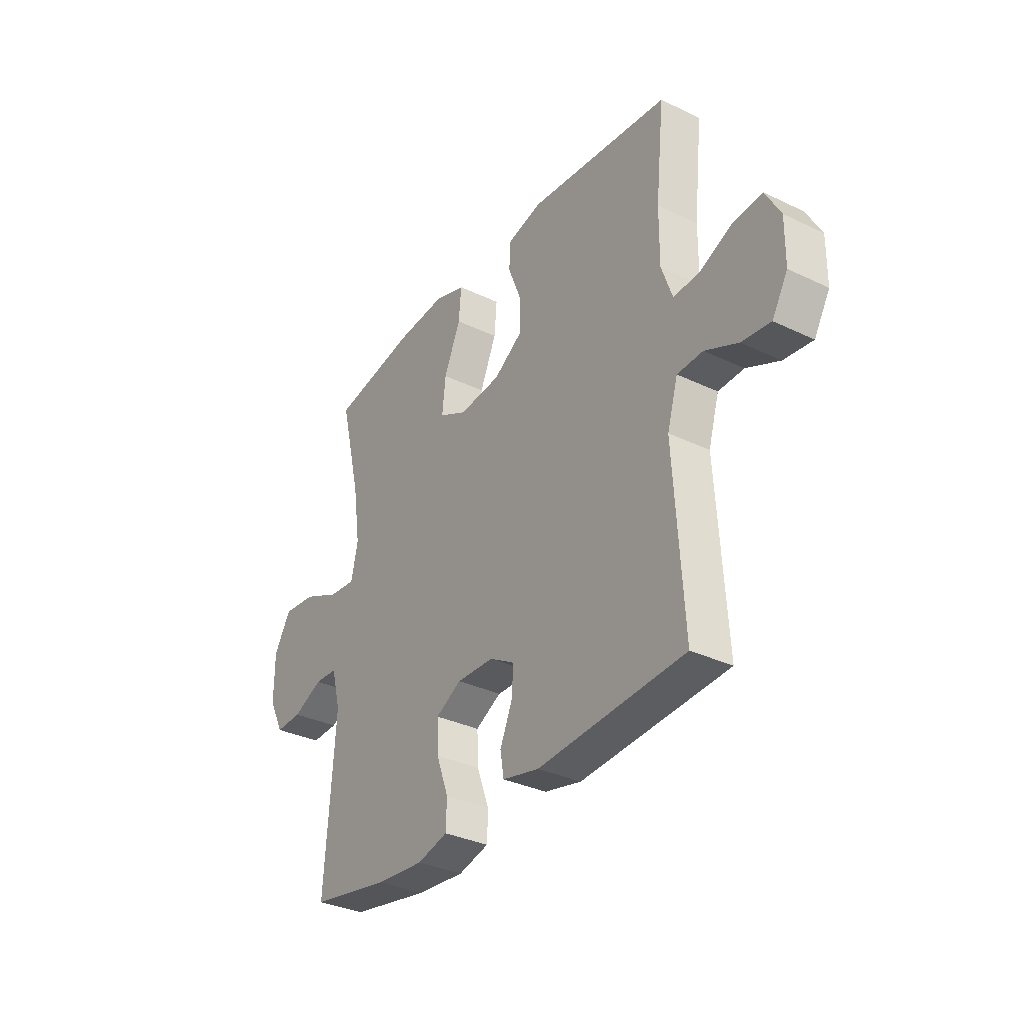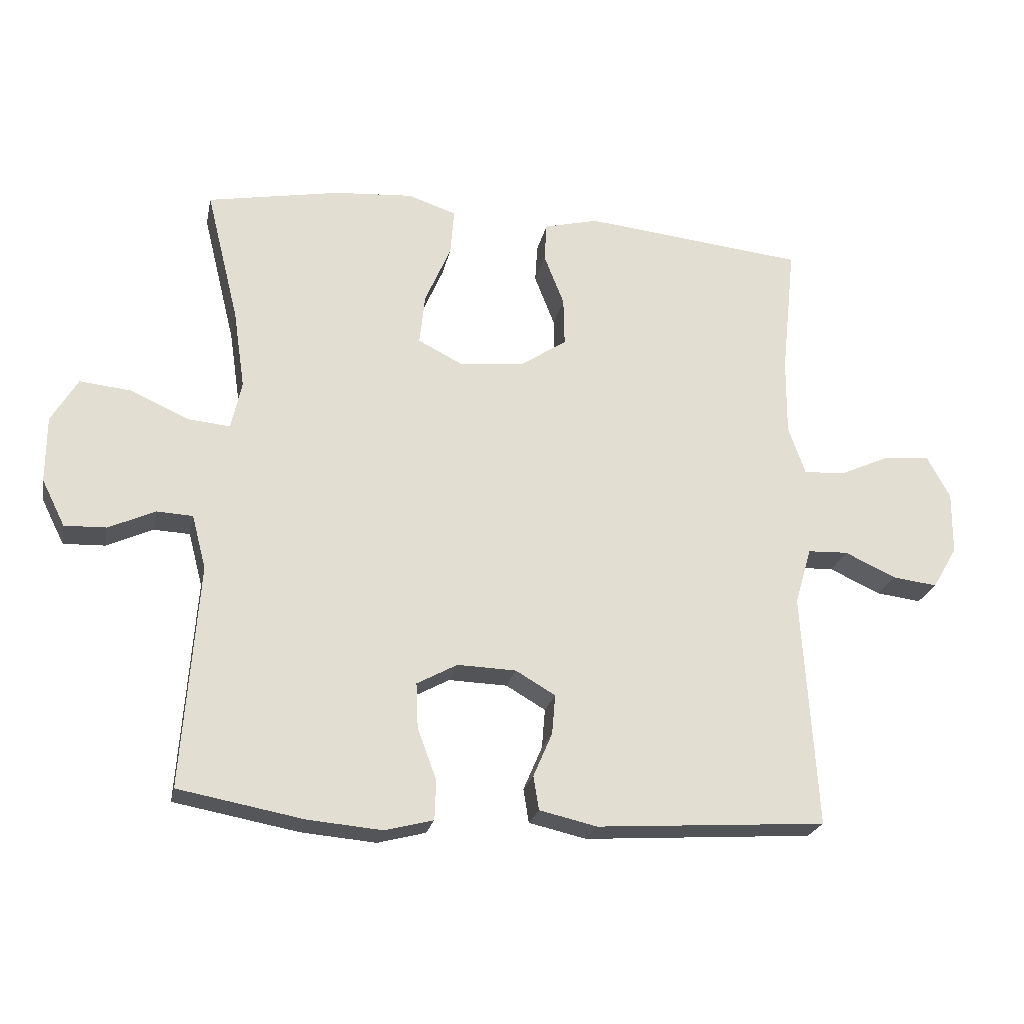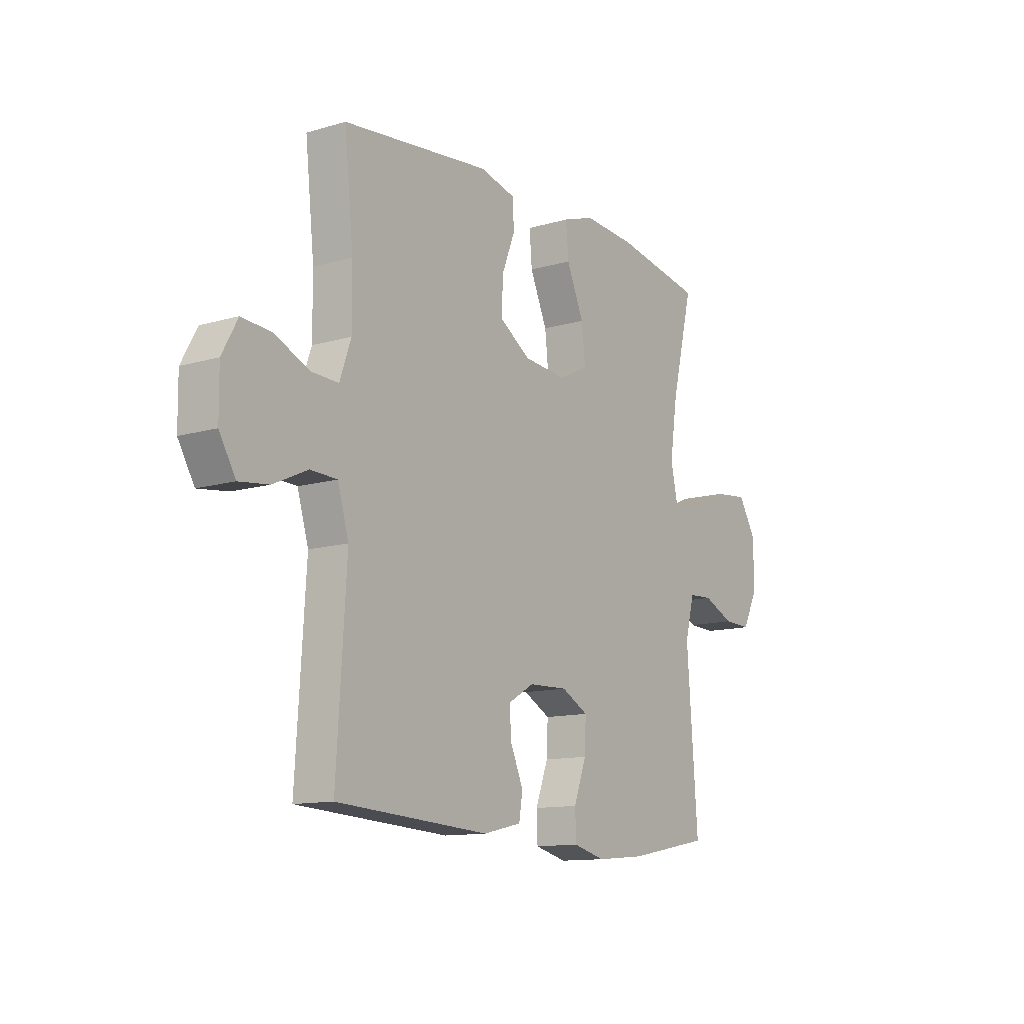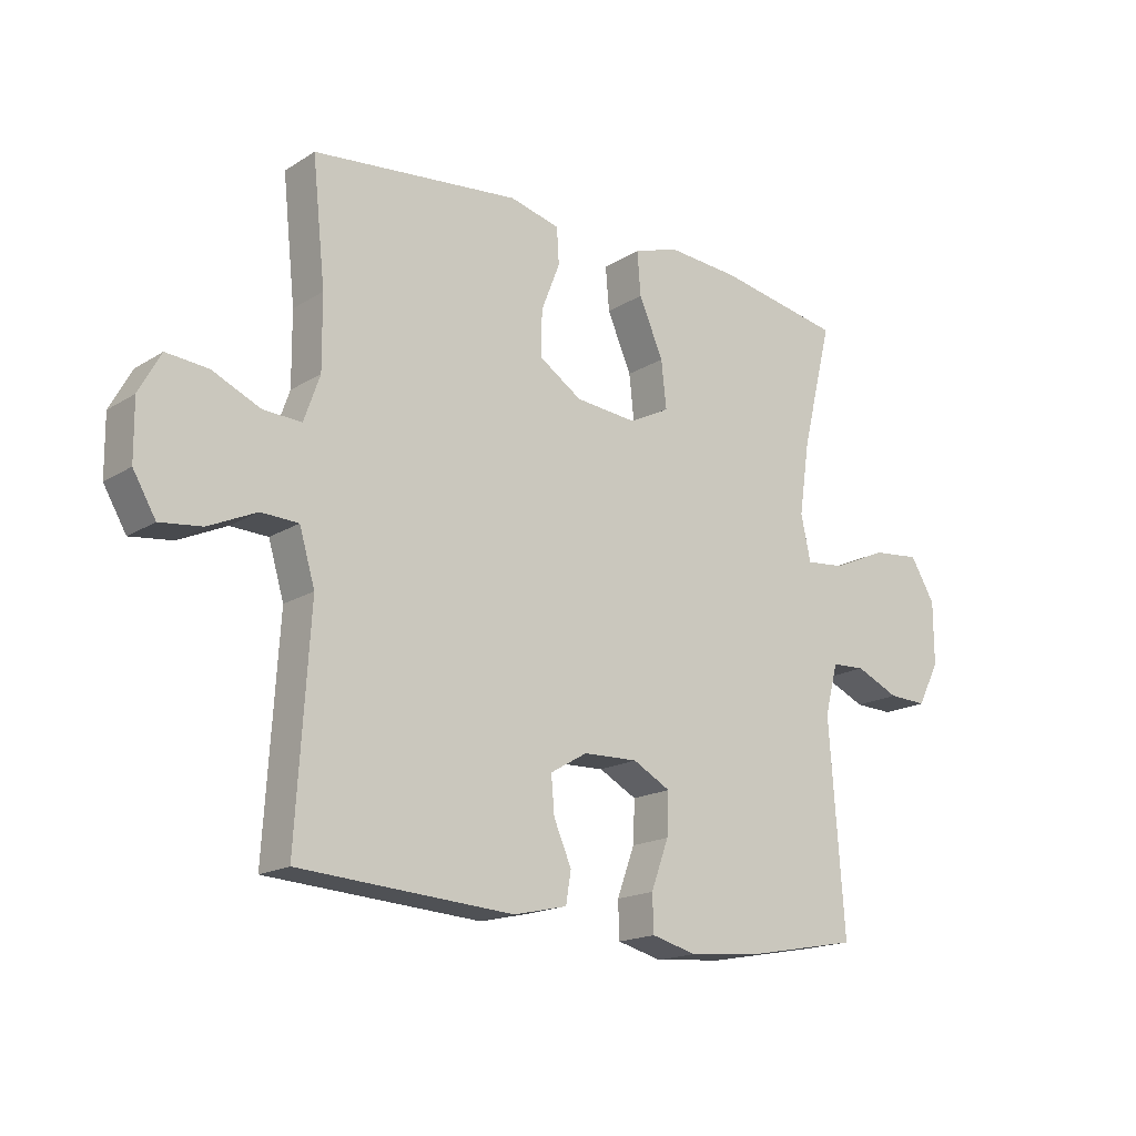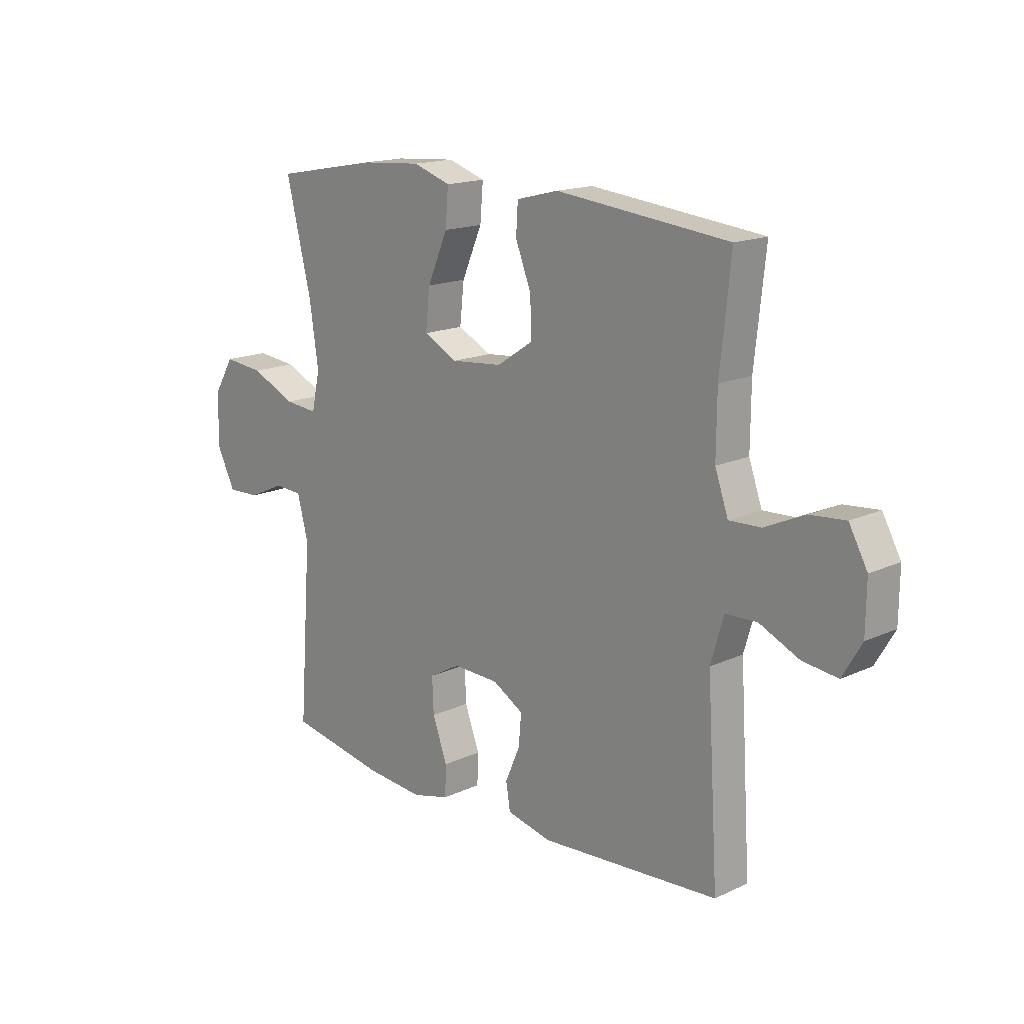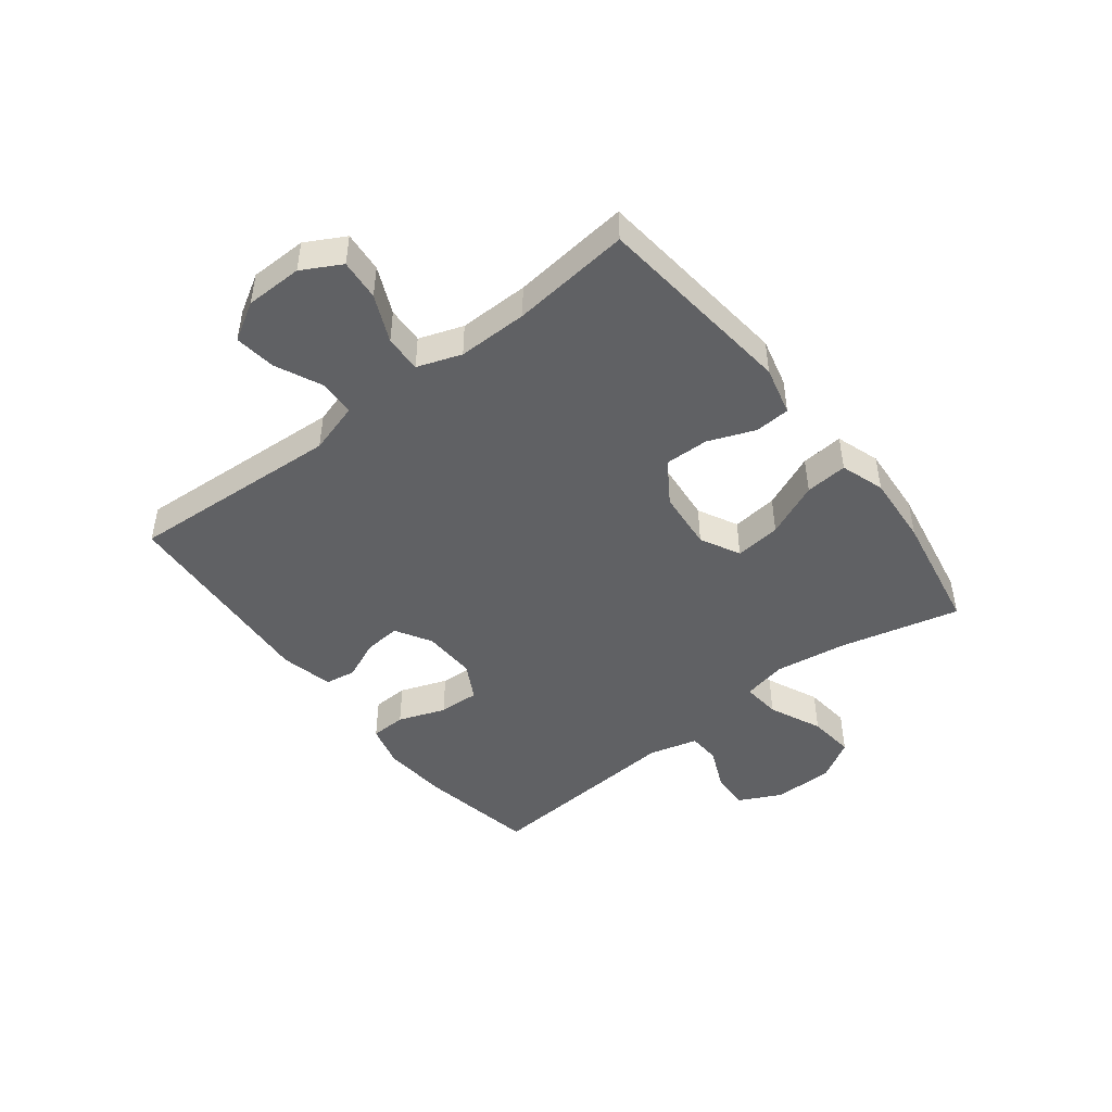
<metadata>
{"format":"obj","ext":"obj","renderer":"f3d","projection":"perspective","resolution":1024,"background":"white","views":[{"elev":-33.3,"azim":-123.4,"up":"+Z"},{"elev":-23.0,"azim":168.5,"up":"+Z"},{"elev":-12.2,"azim":-55.2,"up":"+Z"},{"elev":-17.3,"azim":-39.4,"up":"+Z"},{"elev":16.2,"azim":-133.6,"up":"+Z"},{"elev":-46.8,"azim":-52.1,"up":"+Y"}]}
</metadata>
<code>
o path572
v -0.4745 0.0375 0.2956
v -0.4737 0.0375 0.1744
v -0.5004 0.0375 0.09839
v -0.5646 0.0375 0.1011
v -0.6459 0.0375 0.1377
v -0.7165 0.0375 0.1439
v -0.7534 0.0375 0.0766
v -0.7524 0.0375 -0.02172
v -0.714 0.0375 -0.0874
v -0.6432 0.0375 -0.07867
v -0.5626 0.0375 -0.04156
v -0.4994 0.0375 -0.04402
v -0.4733 0.0375 -0.1329
v -0.4962 0.0375 -0.5013
v -0.1346 0.0375 -0.5251
v -0.04419 0.0375 -0.5043
v -0.03552 0.0375 -0.4513
v -0.0654 0.0375 -0.3822
v -0.07068 0.0375 -0.3197
v -0.008385 0.0375 -0.2834
v 0.08365 0.0375 -0.2803
v 0.1474 0.0375 -0.3149
v 0.1444 0.0375 -0.3854
v 0.1144 0.0375 -0.4668
v 0.1167 0.0375 -0.5285
v 0.1923 0.0375 -0.5482
v 0.3094 0.0375 -0.5379
v 0.5057 0.0375 -0.5013
v 0.48 0.0375 -0.1504
v 0.5021 0.0375 -0.06571
v 0.5586 0.0375 -0.06286
v 0.6318 0.0375 -0.09581
v 0.6972 0.0375 -0.09813
v 0.7336 0.0375 -0.02538
v 0.7332 0.0375 0.0787
v 0.6915 0.0375 0.1483
v 0.6108 0.0375 0.1399
v 0.5195 0.0375 0.09881
v 0.4531 0.0375 0.09252
v 0.4364 0.0375 0.1682
v 0.4545 0.0375 0.2913
v 0.5057 0.0375 0.5004
v 0.2963 0.0375 0.539
v 0.1731 0.0375 0.5482
v 0.09724 0.0375 0.5229
v 0.1033 0.0375 0.4498
v 0.1442 0.0375 0.3553
v 0.1529 0.0375 0.2759
v 0.08407 0.0375 0.2408
v -0.0192 0.0375 0.2505
v -0.09172 0.0375 0.2983
v -0.09015 0.0375 0.3742
v -0.05838 0.0375 0.4554
v -0.06214 0.0375 0.516
v -0.147 0.0375 0.5373
v -0.4962 0.0375 0.5004
v -0.4745 -0.0375 0.2956
v -0.4737 -0.0375 0.1744
v -0.5004 -0.0375 0.09839
v -0.5646 -0.0375 0.1011
v -0.6459 -0.0375 0.1377
v -0.7165 -0.0375 0.1439
v -0.7534 -0.0375 0.0766
v -0.7524 -0.0375 -0.02172
v -0.714 -0.0375 -0.0874
v -0.6432 -0.0375 -0.07867
v -0.5626 -0.0375 -0.04156
v -0.4994 -0.0375 -0.04402
v -0.4733 -0.0375 -0.1329
v -0.4962 -0.0375 -0.5013
v -0.1346 -0.0375 -0.5251
v -0.04419 -0.0375 -0.5043
v -0.03552 -0.0375 -0.4513
v -0.0654 -0.0375 -0.3822
v -0.07068 -0.0375 -0.3197
v -0.008385 -0.0375 -0.2834
v 0.08365 -0.0375 -0.2803
v 0.1474 -0.0375 -0.3149
v 0.1444 -0.0375 -0.3854
v 0.1144 -0.0375 -0.4668
v 0.1167 -0.0375 -0.5285
v 0.1923 -0.0375 -0.5482
v 0.3094 -0.0375 -0.5379
v 0.5057 -0.0375 -0.5013
v 0.48 -0.0375 -0.1504
v 0.5021 -0.0375 -0.06571
v 0.5586 -0.0375 -0.06286
v 0.6318 -0.0375 -0.09581
v 0.6972 -0.0375 -0.09813
v 0.7336 -0.0375 -0.02538
v 0.7332 -0.0375 0.0787
v 0.6915 -0.0375 0.1483
v 0.6108 -0.0375 0.1399
v 0.5195 -0.0375 0.09881
v 0.4531 -0.0375 0.09252
v 0.4364 -0.0375 0.1682
v 0.4545 -0.0375 0.2913
v 0.5057 -0.0375 0.5004
v 0.2963 -0.0375 0.539
v 0.1731 -0.0375 0.5482
v 0.09724 -0.0375 0.5229
v 0.1033 -0.0375 0.4498
v 0.1442 -0.0375 0.3553
v 0.1529 -0.0375 0.2759
v 0.08407 -0.0375 0.2408
v -0.0192 -0.0375 0.2505
v -0.09172 -0.0375 0.2983
v -0.09015 -0.0375 0.3742
v -0.05838 -0.0375 0.4554
v -0.06214 -0.0375 0.516
v -0.147 -0.0375 0.5373
v -0.4962 -0.0375 0.5004
v 0.2963 0.0375 0.539
v 0.1731 0.0375 0.5482
v 0.09724 0.0375 0.5229
v 0.09724 0.0375 0.5229
v -0.06214 0.0375 0.516
v -0.06214 0.0375 0.516
v -0.147 0.0375 0.5373
v 0.1033 0.0375 0.4498
v 0.5057 0.0375 0.5004
v 0.5057 0.0375 0.5004
v -0.05838 0.0375 0.4554
v -0.4962 0.0375 0.5004
v -0.4962 0.0375 0.5004
v -0.09015 0.0375 0.3742
v 0.1442 0.0375 0.3553
v -0.4745 0.0375 0.2956
v 0.4545 0.0375 0.2913
v -0.09172 0.0375 0.2983
v 0.1529 0.0375 0.2759
v 0.1529 0.0375 0.2759
v -0.0192 0.0375 0.2505
v -0.4737 0.0375 0.1744
v 0.4364 0.0375 0.1682
v 0.08407 0.0375 0.2408
v -0.5004 0.0375 0.09839
v -0.5004 0.0375 0.09839
v 0.4531 0.0375 0.09252
v 0.4531 0.0375 0.09252
v 0.7332 0.0375 0.0787
v 0.6915 0.0375 0.1483
v 0.6915 0.0375 0.1483
v 0.6108 0.0375 0.1399
v -0.6459 0.0375 0.1377
v -0.7165 0.0375 0.1439
v -0.7165 0.0375 0.1439
v -0.7534 0.0375 0.0766
v 0.5195 0.0375 0.09881
v -0.5646 0.0375 0.1011
v 0.7336 0.0375 -0.02538
v -0.7524 0.0375 -0.02172
v -0.714 0.0375 -0.0874
v -0.714 0.0375 -0.0874
v 0.6972 0.0375 -0.09813
v 0.6972 0.0375 -0.09813
v -0.5626 0.0375 -0.04156
v -0.4994 0.0375 -0.04402
v -0.4994 0.0375 -0.04402
v -0.6432 0.0375 -0.07867
v 0.5021 0.0375 -0.06571
v 0.5021 0.0375 -0.06571
v 0.5586 0.0375 -0.06286
v -0.4733 0.0375 -0.1329
v 0.6318 0.0375 -0.09581
v 0.48 0.0375 -0.1504
v -0.008385 0.0375 -0.2834
v 0.08365 0.0375 -0.2803
v 0.1474 0.0375 -0.3149
v 0.1474 0.0375 -0.3149
v -0.07068 0.0375 -0.3197
v -0.07068 0.0375 -0.3197
v 0.1444 0.0375 -0.3854
v -0.0654 0.0375 -0.3822
v -0.03552 0.0375 -0.4513
v 0.1144 0.0375 -0.4668
v 0.5057 0.0375 -0.5013
v 0.5057 0.0375 -0.5013
v -0.04419 0.0375 -0.5043
v -0.04419 0.0375 -0.5043
v 0.1167 0.0375 -0.5285
v 0.1167 0.0375 -0.5285
v -0.4962 0.0375 -0.5013
v -0.4962 0.0375 -0.5013
v -0.1346 0.0375 -0.5251
v 0.3094 0.0375 -0.5379
v 0.1923 0.0375 -0.5482
v 0.2963 -0.0375 0.539
v 0.1731 -0.0375 0.5482
v 0.09724 -0.0375 0.5229
v 0.09724 -0.0375 0.5229
v -0.06214 -0.0375 0.516
v -0.06214 -0.0375 0.516
v -0.147 -0.0375 0.5373
v 0.1033 -0.0375 0.4498
v 0.5057 -0.0375 0.5004
v 0.5057 -0.0375 0.5004
v -0.05838 -0.0375 0.4554
v -0.4962 -0.0375 0.5004
v -0.4962 -0.0375 0.5004
v -0.09015 -0.0375 0.3742
v 0.1442 -0.0375 0.3553
v -0.4745 -0.0375 0.2956
v 0.4545 -0.0375 0.2913
v -0.09172 -0.0375 0.2983
v 0.1529 -0.0375 0.2759
v 0.1529 -0.0375 0.2759
v -0.0192 -0.0375 0.2505
v -0.4737 -0.0375 0.1744
v 0.4364 -0.0375 0.1682
v 0.08407 -0.0375 0.2408
v -0.5004 -0.0375 0.09839
v -0.5004 -0.0375 0.09839
v 0.4531 -0.0375 0.09252
v 0.4531 -0.0375 0.09252
v 0.7332 -0.0375 0.0787
v 0.6915 -0.0375 0.1483
v 0.6915 -0.0375 0.1483
v 0.6108 -0.0375 0.1399
v -0.6459 -0.0375 0.1377
v -0.7165 -0.0375 0.1439
v -0.7165 -0.0375 0.1439
v -0.7534 -0.0375 0.0766
v 0.5195 -0.0375 0.09881
v -0.5646 -0.0375 0.1011
v 0.7336 -0.0375 -0.02538
v -0.7524 -0.0375 -0.02172
v -0.714 -0.0375 -0.0874
v -0.714 -0.0375 -0.0874
v 0.6972 -0.0375 -0.09813
v 0.6972 -0.0375 -0.09813
v -0.5626 -0.0375 -0.04156
v -0.4994 -0.0375 -0.04402
v -0.4994 -0.0375 -0.04402
v -0.6432 -0.0375 -0.07867
v 0.5021 -0.0375 -0.06571
v 0.5021 -0.0375 -0.06571
v 0.5586 -0.0375 -0.06286
v -0.4733 -0.0375 -0.1329
v 0.6318 -0.0375 -0.09581
v 0.48 -0.0375 -0.1504
v -0.008385 -0.0375 -0.2834
v 0.08365 -0.0375 -0.2803
v 0.1474 -0.0375 -0.3149
v 0.1474 -0.0375 -0.3149
v -0.07068 -0.0375 -0.3197
v -0.07068 -0.0375 -0.3197
v 0.1444 -0.0375 -0.3854
v -0.0654 -0.0375 -0.3822
v -0.03552 -0.0375 -0.4513
v 0.1144 -0.0375 -0.4668
v 0.5057 -0.0375 -0.5013
v 0.5057 -0.0375 -0.5013
v -0.04419 -0.0375 -0.5043
v -0.04419 -0.0375 -0.5043
v 0.1167 -0.0375 -0.5285
v 0.1167 -0.0375 -0.5285
v -0.4962 -0.0375 -0.5013
v -0.4962 -0.0375 -0.5013
v -0.1346 -0.0375 -0.5251
v 0.3094 -0.0375 -0.5379
v 0.1923 -0.0375 -0.5482
f 208 205 212
f 243 211 242
f 223 220 221
f 194 198 192
f 203 201 194
f 239 208 233
f 232 225 235
f 190 195 189
f 211 208 242
f 252 241 261
f 212 205 209
f 238 224 236
f 194 201 198
f 261 248 262
f 189 202 188
f 258 246 239
f 249 260 250
f 235 223 227
f 226 216 238
f 250 260 254
f 219 238 216
f 242 239 246
f 204 206 210
f 239 242 208
f 232 212 225
f 209 205 203
f 214 236 224
f 214 211 243
f 217 219 216
f 244 248 261
f 206 204 202
f 241 243 244
f 224 238 219
f 203 194 199
f 260 246 258
f 233 212 232
f 225 220 235
f 223 235 220
f 241 244 261
f 233 208 212
f 210 206 214
f 262 251 256
f 188 202 204
f 230 226 240
f 246 260 249
f 214 206 211
f 235 227 228
f 202 189 195
f 205 201 203
f 236 214 241
f 262 248 251
f 240 226 238
f 188 204 196
f 241 214 243
f 43 44 100 99
f 44 116 191 100
f 118 55 111 193
f 45 46 102 101
f 122 43 99 197
f 53 54 110 109
f 55 125 200 111
f 52 53 109 108
f 46 47 103 102
f 56 1 57 112
f 41 42 98 97
f 51 52 108 107
f 47 132 207 103
f 50 51 107 106
f 1 2 58 57
f 40 41 97 96
f 48 49 105 104
f 49 50 106 105
f 2 138 213 58
f 140 40 96 215
f 35 143 218 91
f 36 37 93 92
f 5 147 222 61
f 6 7 63 62
f 37 38 94 93
f 4 5 61 60
f 3 4 60 59
f 38 39 95 94
f 34 35 91 90
f 7 8 64 63
f 8 154 229 64
f 156 34 90 231
f 11 159 234 67
f 10 11 67 66
f 9 10 66 65
f 162 31 87 237
f 12 13 69 68
f 32 33 89 88
f 31 32 88 87
f 29 30 86 85
f 20 21 77 76
f 21 170 245 77
f 172 20 76 247
f 22 23 79 78
f 18 19 75 74
f 17 18 74 73
f 23 24 80 79
f 178 29 85 253
f 180 17 73 255
f 24 182 257 80
f 13 184 259 69
f 15 16 72 71
f 14 15 71 70
f 27 28 84 83
f 26 27 83 82
f 25 26 82 81
f 133 137 130
f 168 167 136
f 148 146 145
f 119 117 123
f 128 119 126
f 164 158 133
f 157 160 150
f 115 114 120
f 136 167 133
f 177 186 166
f 137 134 130
f 163 161 149
f 119 123 126
f 186 187 173
f 114 113 127
f 183 164 171
f 174 175 185
f 160 152 148
f 151 163 141
f 175 179 185
f 144 141 163
f 167 171 164
f 129 135 131
f 164 133 167
f 157 150 137
f 134 128 130
f 139 149 161
f 139 168 136
f 142 141 144
f 169 186 173
f 131 127 129
f 166 169 168
f 149 144 163
f 128 124 119
f 185 183 171
f 158 157 137
f 150 160 145
f 148 145 160
f 166 186 169
f 158 137 133
f 135 139 131
f 187 181 176
f 113 129 127
f 155 165 151
f 171 174 185
f 139 136 131
f 160 153 152
f 127 120 114
f 130 128 126
f 161 166 139
f 187 176 173
f 165 163 151
f 113 121 129
f 166 168 139

</code>
